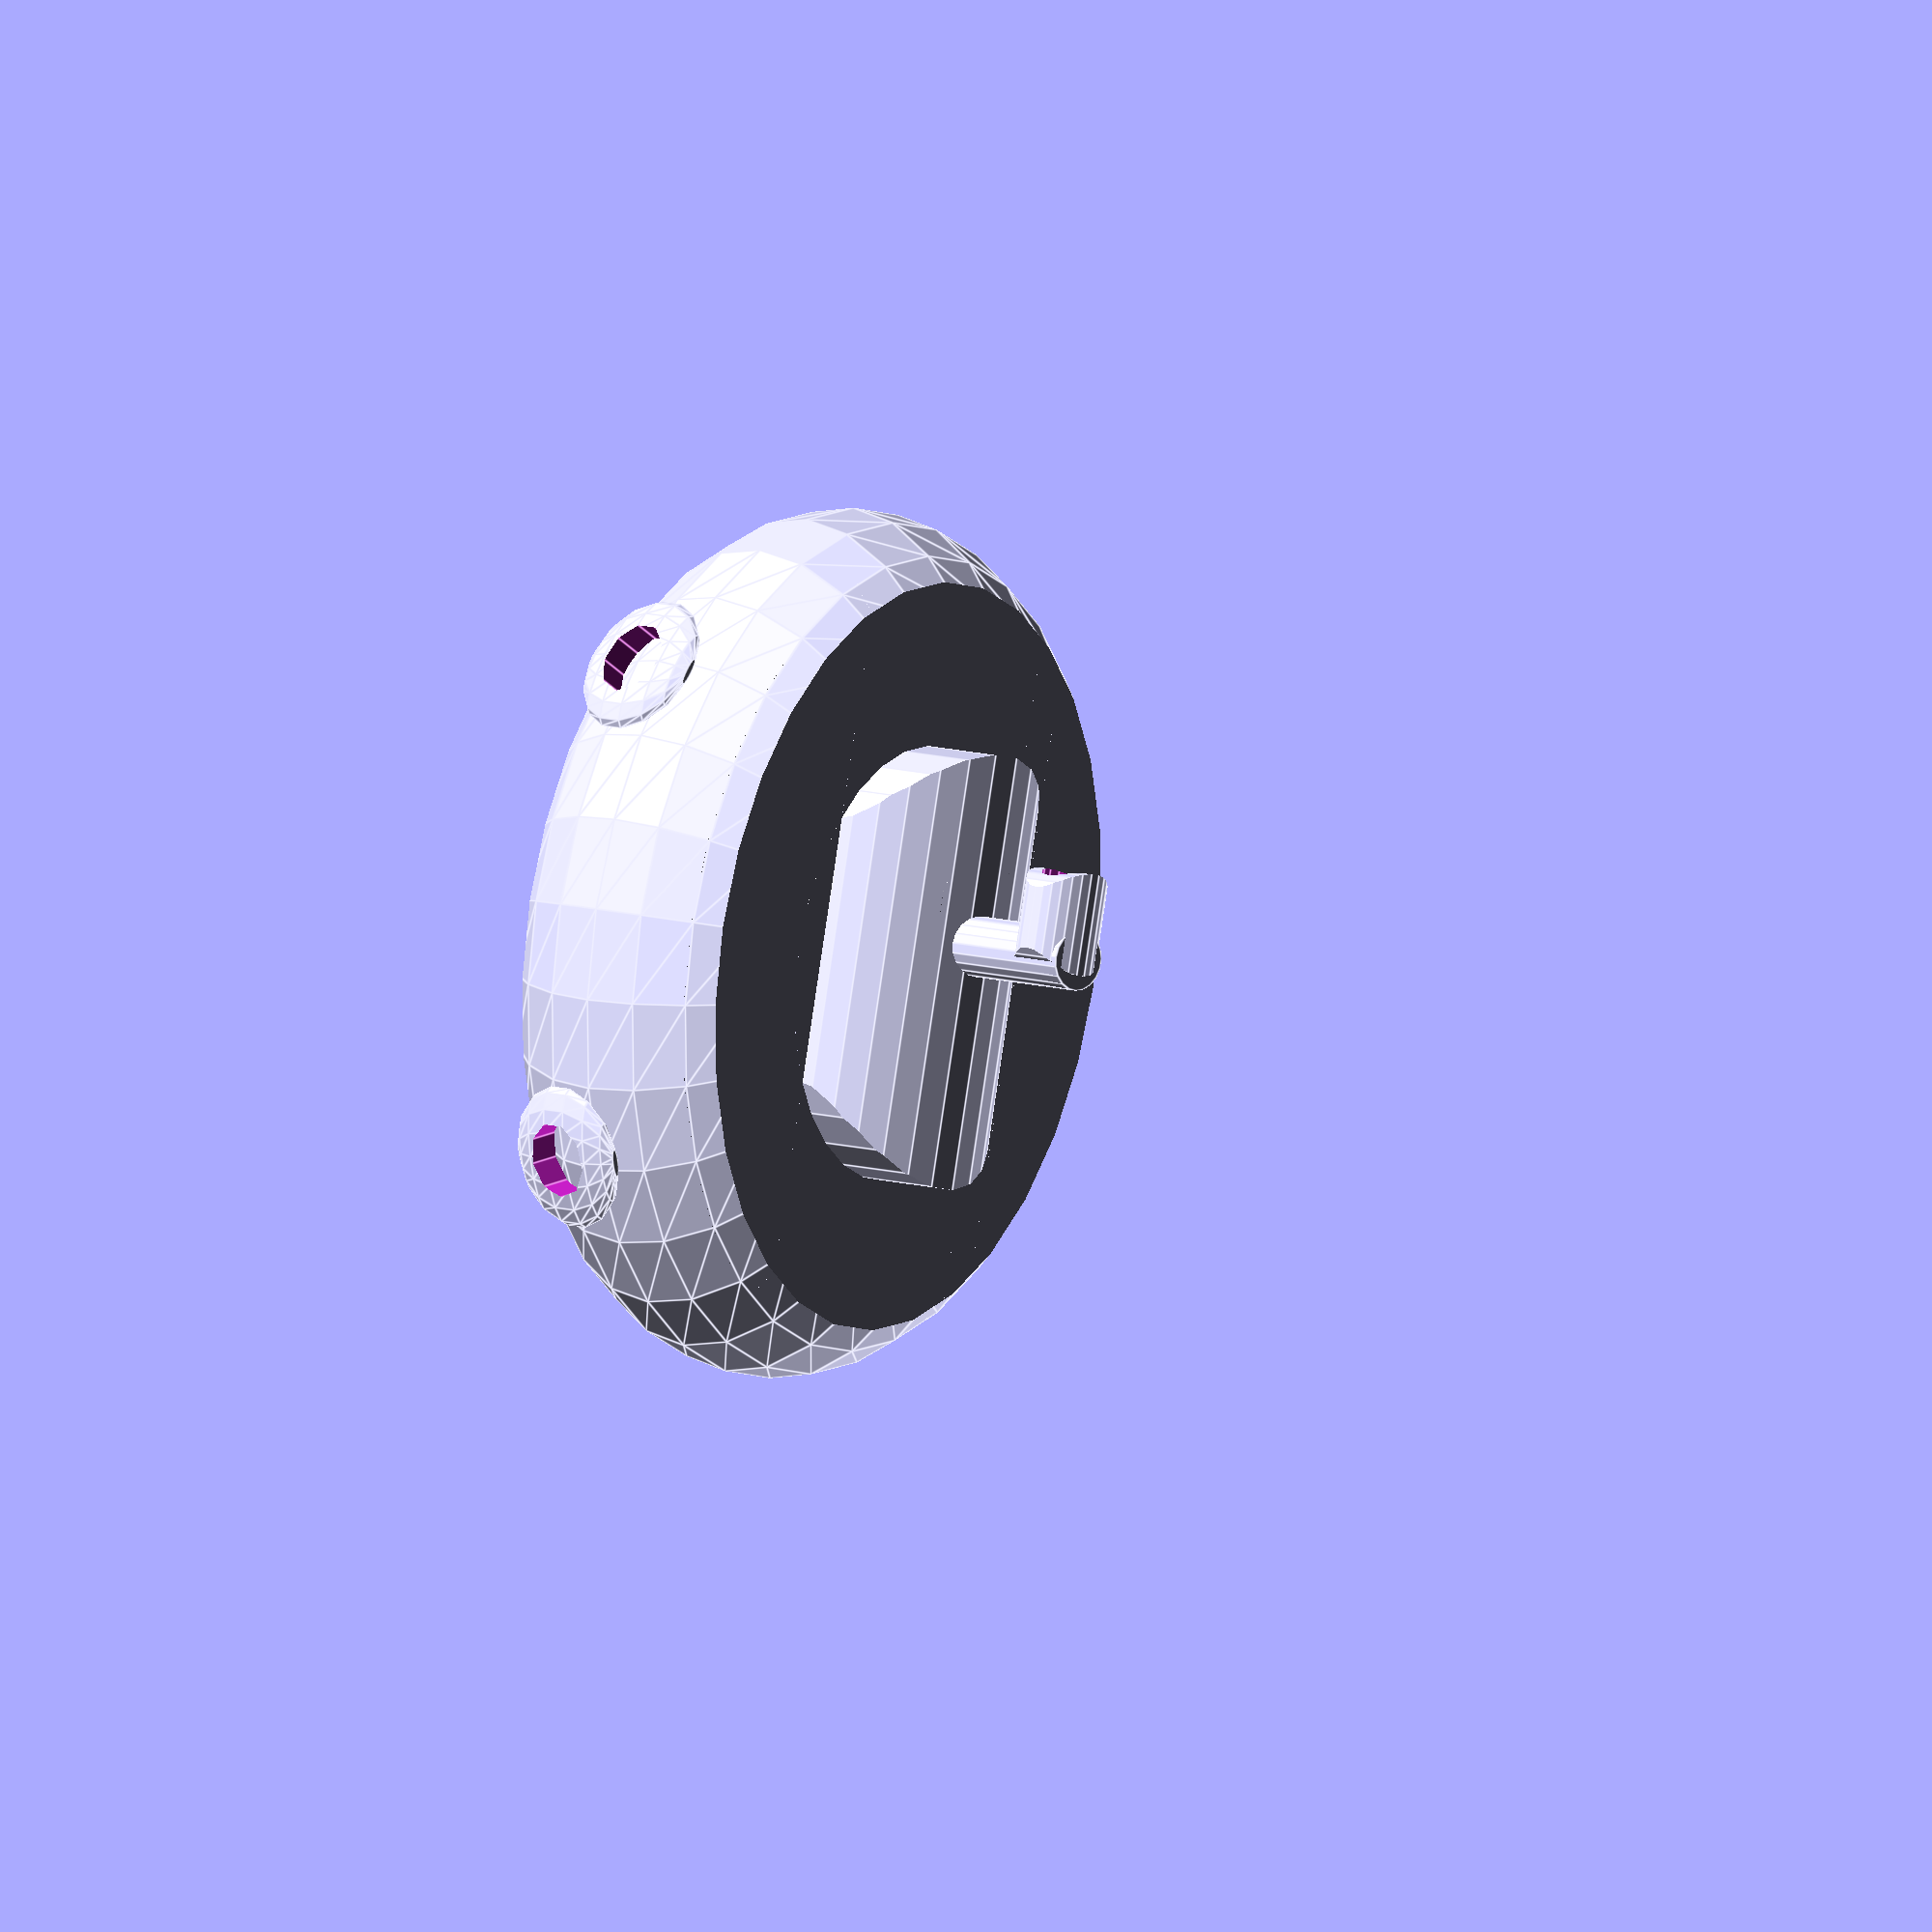
<openscad>
translate([16.5,2,7]) rotate([0,0,110]) difference()
{
scale([1,0.25,1]) sphere(5);
rotate([90,0,0]) translate([0,0,-7]) cylinder(10,2.6,2.6);
}
 
 
intersection()
{
translate([-53,-53,0]) cube([90,72,20]);
scale ([1,1.5,1]) translate([0,-10,10]) sphere(20);
}
 
translate([16.5,-32,7]) rotate([0,0,67]) difference()
{
scale([1,0.25,1]) sphere(5);
rotate([90,0,0]) translate([0,0,-7]) cylinder(10,2.6,2.6);
}
 
 
translate([-17.5,-29,7]) rotate([0,0,287]) difference()
{
scale([1,0.25,1]) sphere(5);
rotate([90,0,0]) translate([0,0,-7]) cylinder(10,2.6,2.6);
}
 
 
translate([-15,5,7]) rotate([0,0,57]) difference()
{
scale([1,0.25,1]) sphere(5);
rotate([90,0,0]) translate([0,0,-7]) cylinder(10,2.6,2.6);
}
 
 
rotate([180,0,0]) translate([0,52,11]) scale([1,1.5,1]) intersection()
{
translate([0,0,-30]) intersection()
{
translate([0,-25,-25]) cylinder(50,10,10);
rotate([90,0,0]) cylinder(50,8,8);
}
translate([-10, -40, -49]) cube([30,30,20]);
}
 
 
translate([0,-10,65]) 
union()
	{
	difference()
		{
		translate([0,0,-30]) scale([0.35,0.35,0.35]) 
			intersection()
			{
			translate([0,-25,-25]) cylinder(50,10,10);
			rotate([90,0,0]) cylinder(50,8,8);
			}
		scale([0.35,0.35,0.35]) translate([0,0,-86]) rotate([90,0,0]) cylinder(65.2,5,5);
		}
	scale([0.35,0.35,0.35]) translate([0,-18,-115]) cylinder(36,6,6);
	}
</openscad>
<views>
elev=173.1 azim=11.3 roll=221.3 proj=o view=edges
</views>
